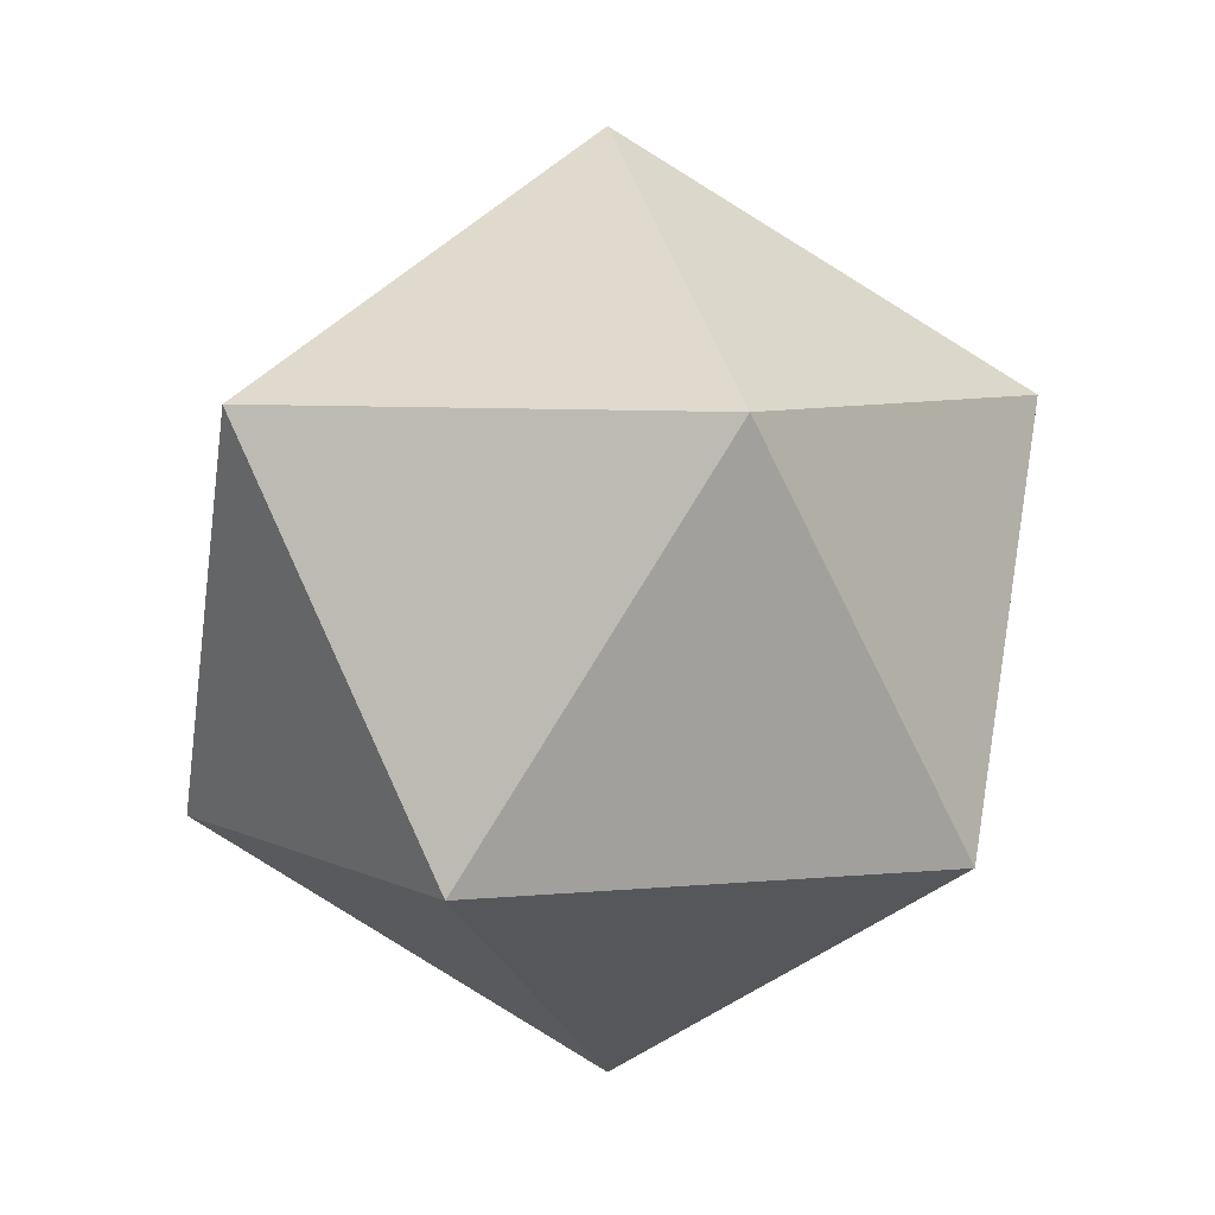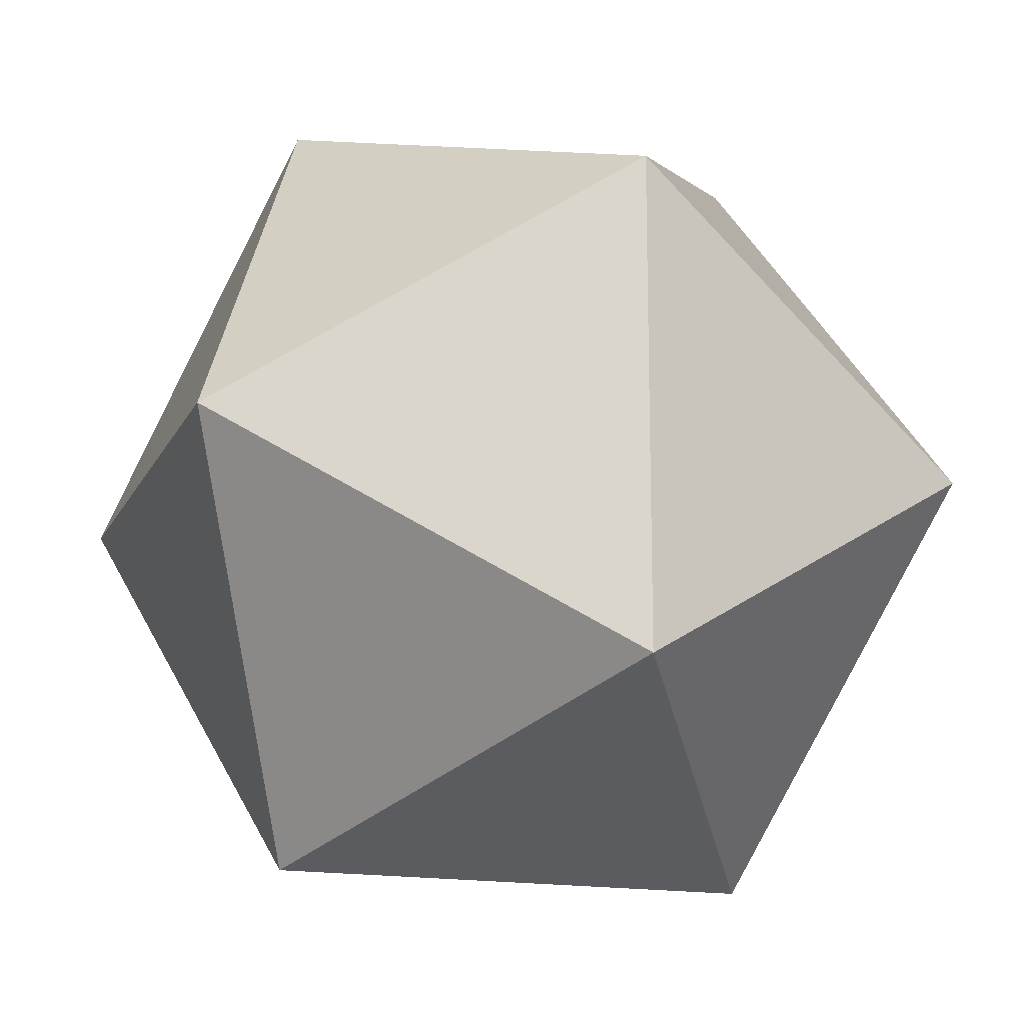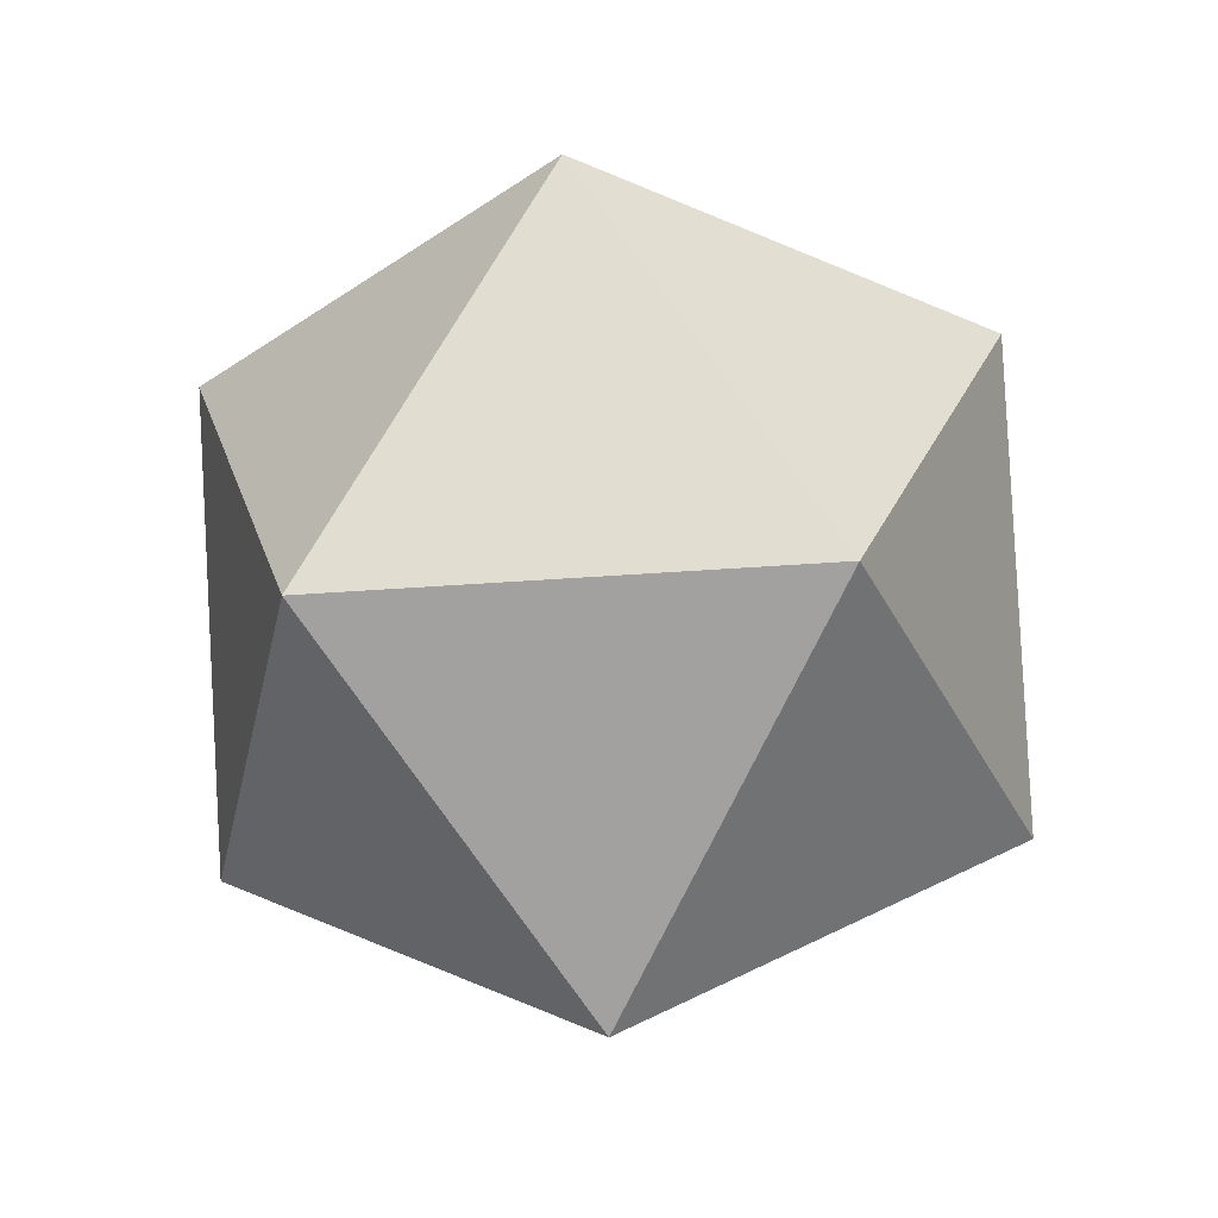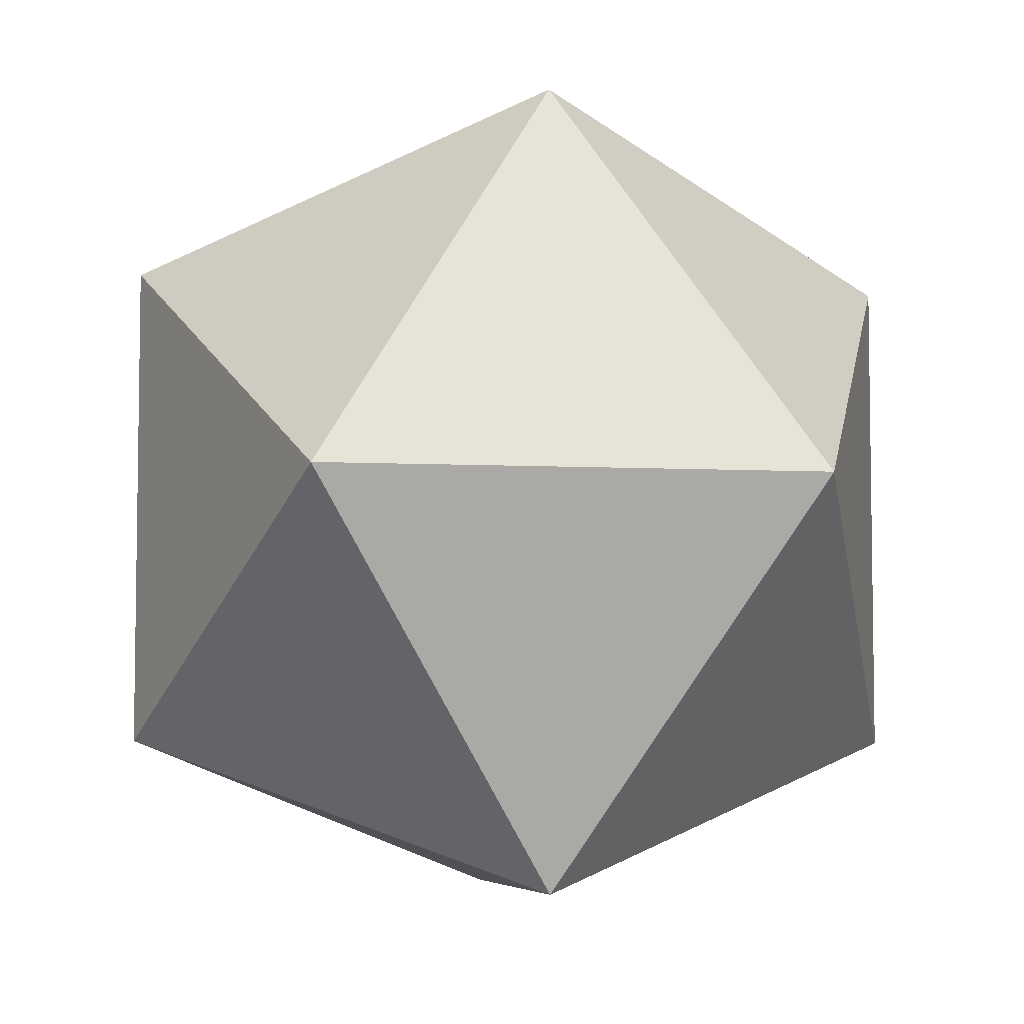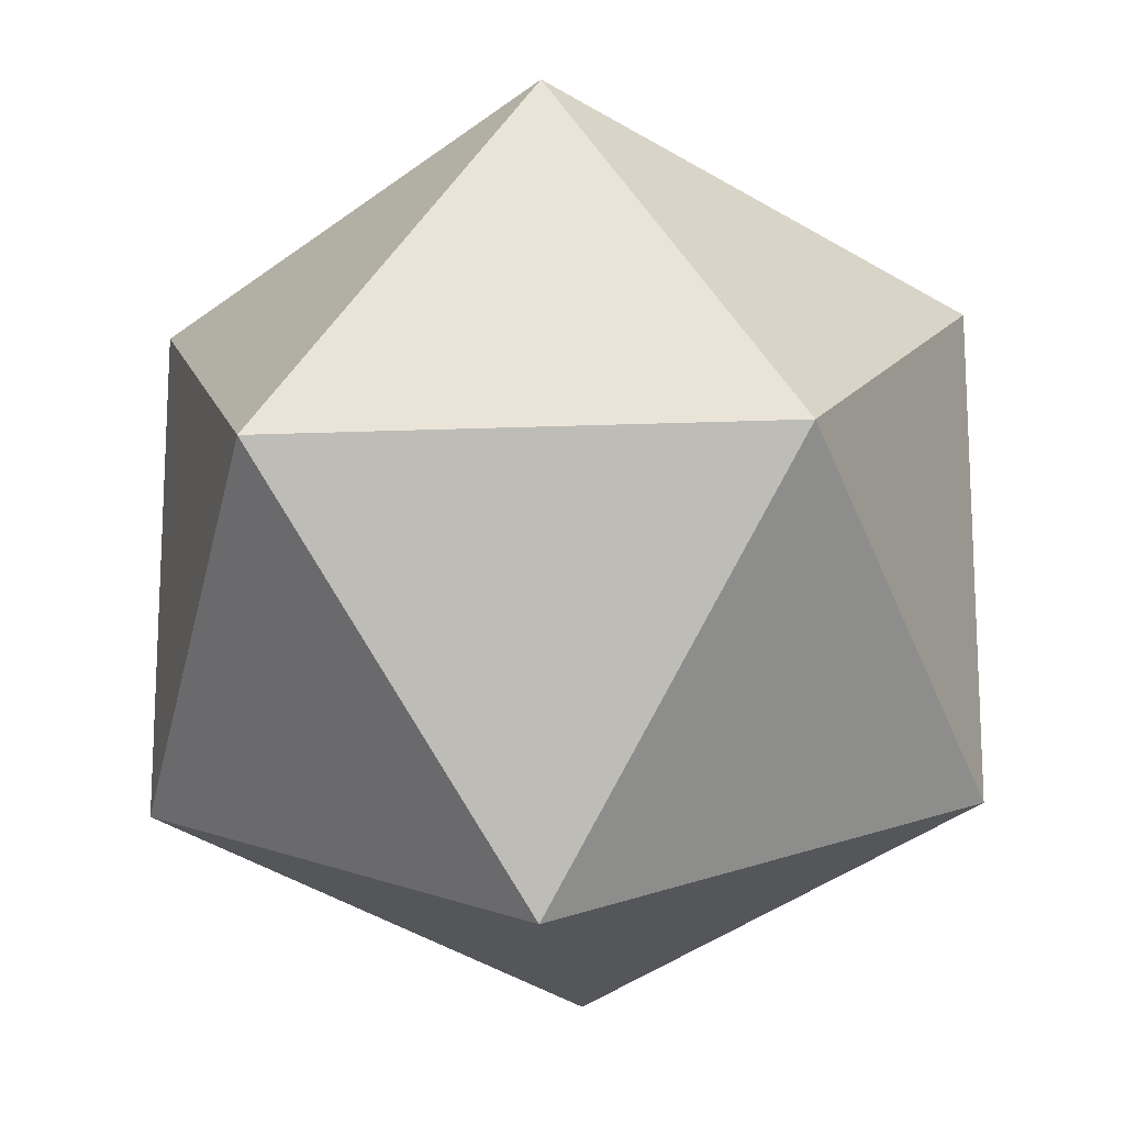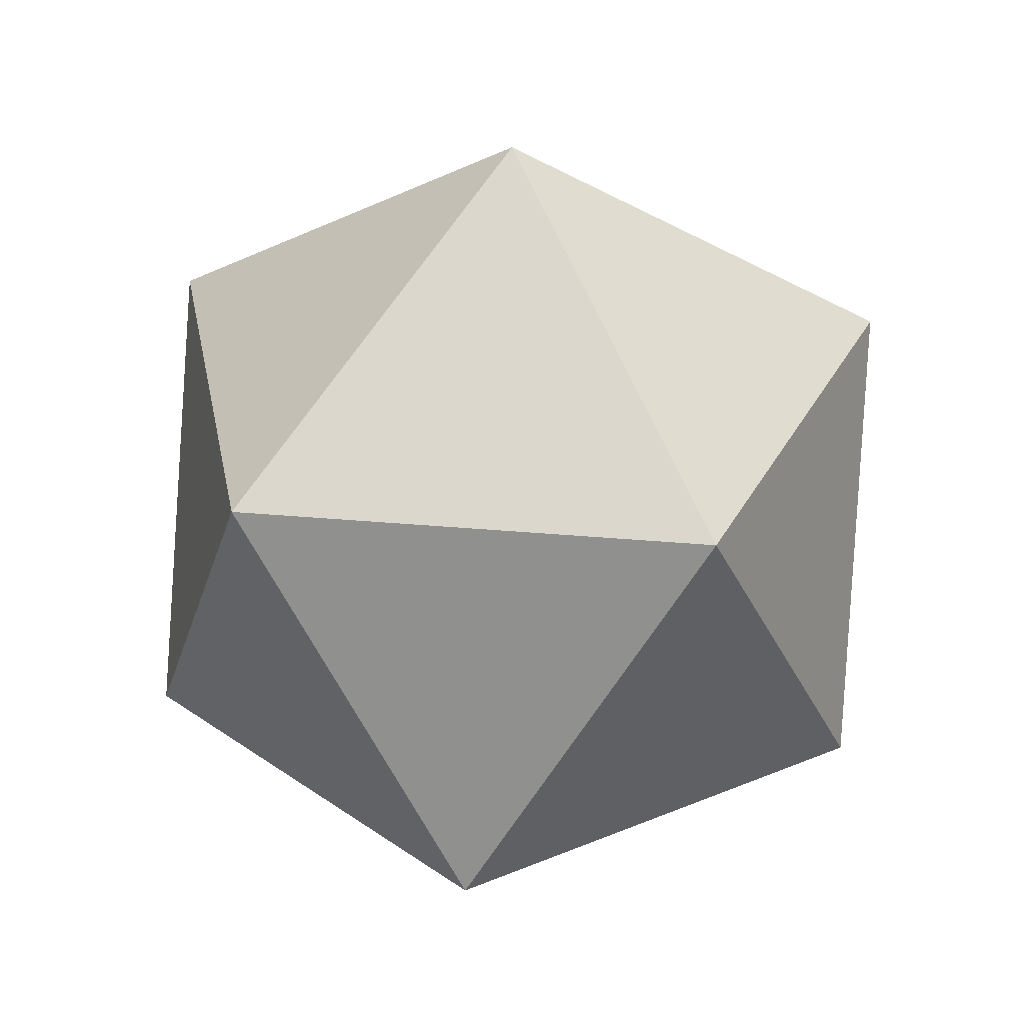
<metadata>
{"format":"obj","ext":"obj","renderer":"f3d","projection":"perspective","resolution":1024,"background":"white","views":[{"elev":6.3,"azim":-142.6,"up":"+Z"},{"elev":-16.6,"azim":102.8,"up":"+Y"},{"elev":-35.6,"azim":95.8,"up":"+Z"},{"elev":-6.1,"azim":23.1,"up":"+Y"},{"elev":-16.8,"azim":36.4,"up":"+Y"},{"elev":34.3,"azim":132.9,"up":"+Z"}]}
</metadata>
<code>
g default
v 0 0 -1
v 0.7236 0.5257 -0.4472
v -0.2764 0.8507 -0.4472
v -0.8944 -0 -0.4472
v -0.2764 -0.8507 -0.4472
v 0.7236 -0.5257 -0.4472
v 0.8944 0 0.4472
v 0.2764 0.8507 0.4472
v -0.7236 0.5257 0.4472
v -0.7236 -0.5257 0.4472
v 0.2764 -0.8507 0.4472
v 0 0 1
g pPlatonic1
f 1 3 2
f 1 4 3
f 1 5 4
f 1 6 5
f 1 2 6
f 2 3 8
f 3 4 9
f 4 5 10
f 5 6 11
f 6 2 7
f 2 8 7
f 3 9 8
f 4 10 9
f 5 11 10
f 6 7 11
f 7 8 12
f 8 9 12
f 9 10 12
f 10 11 12
f 11 7 12

</code>
